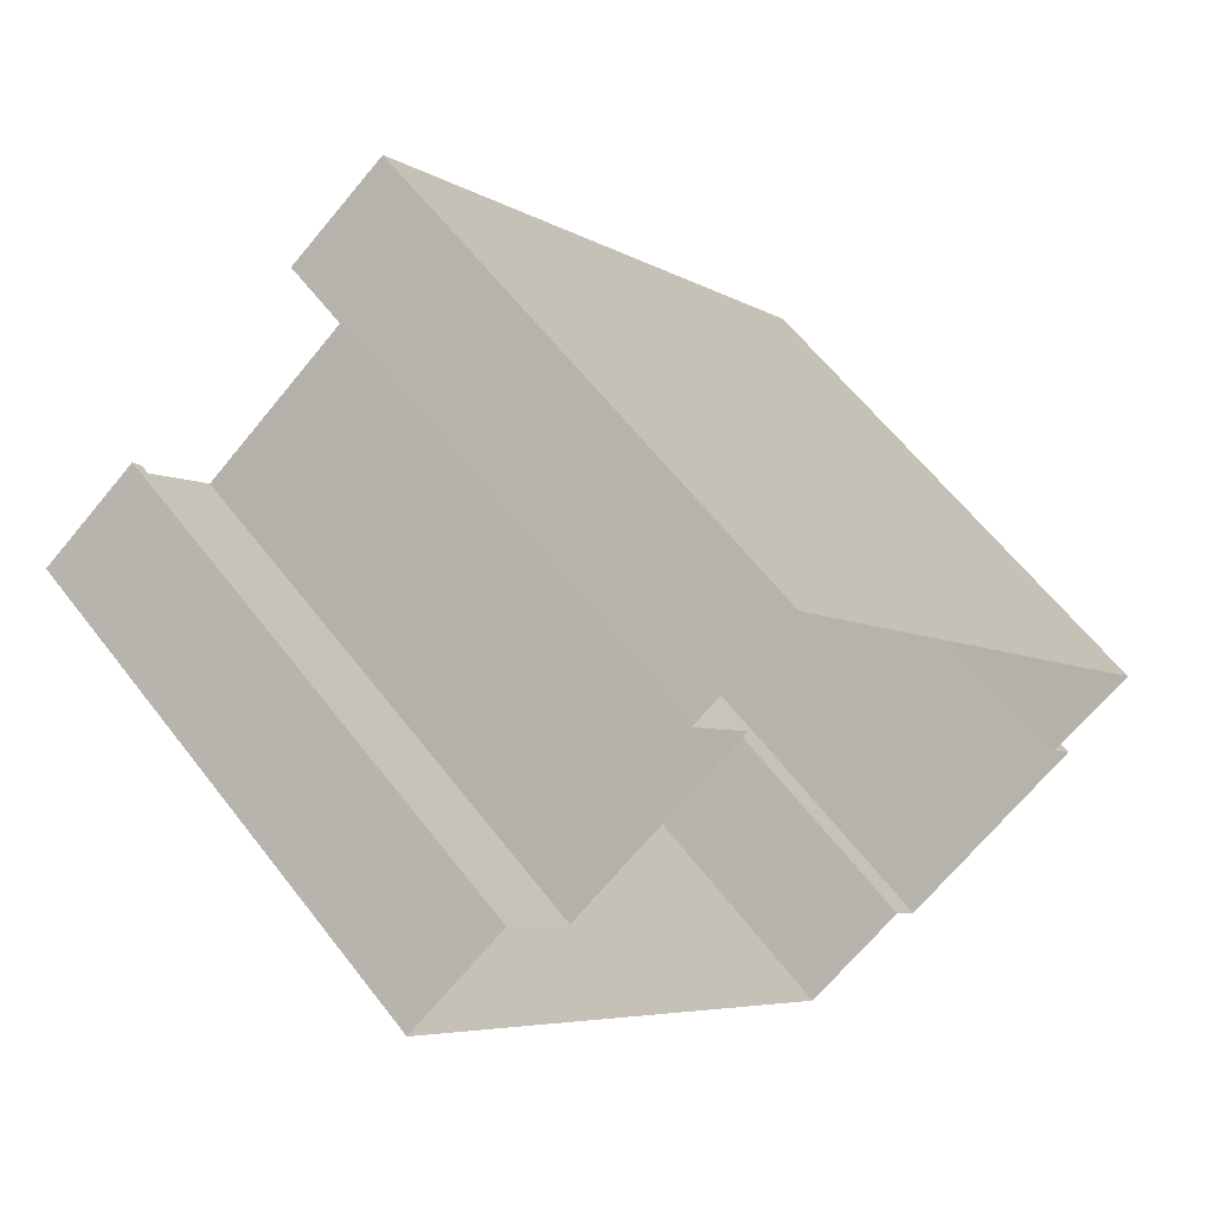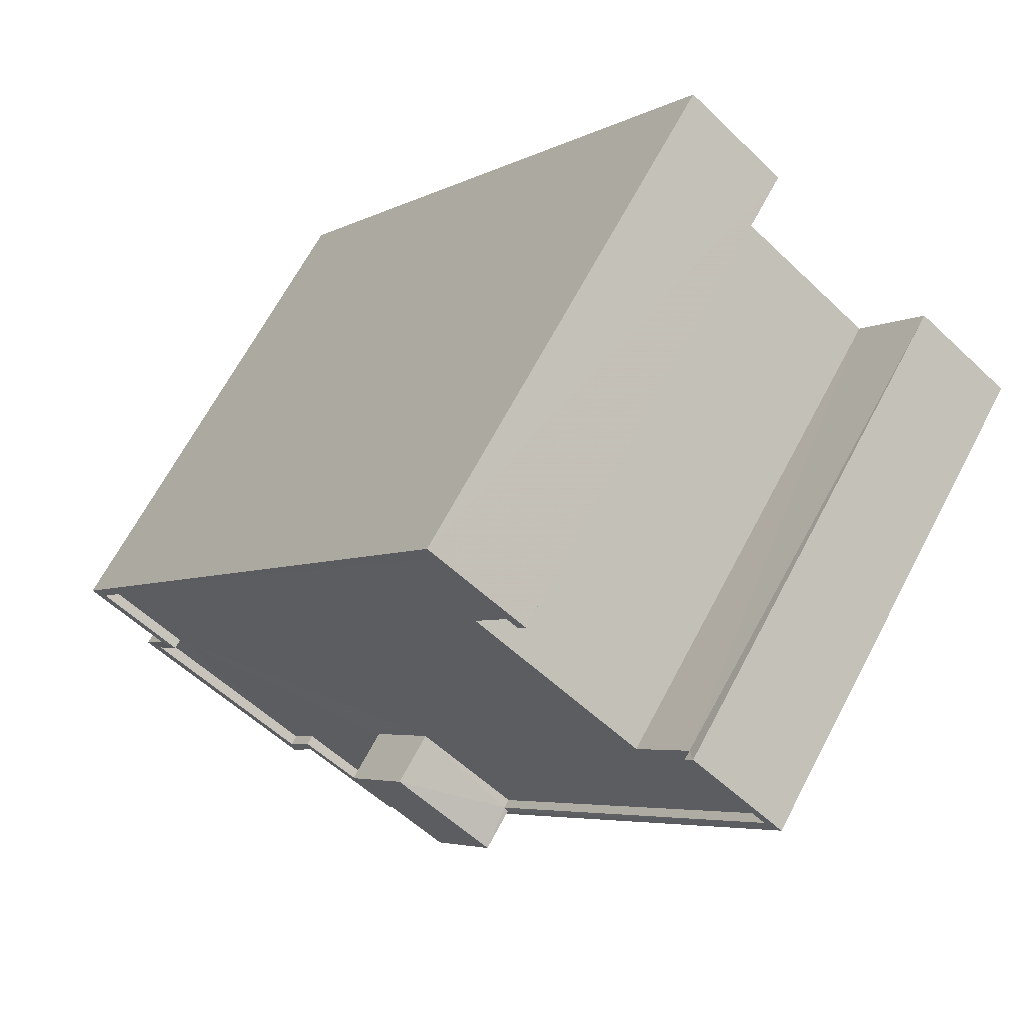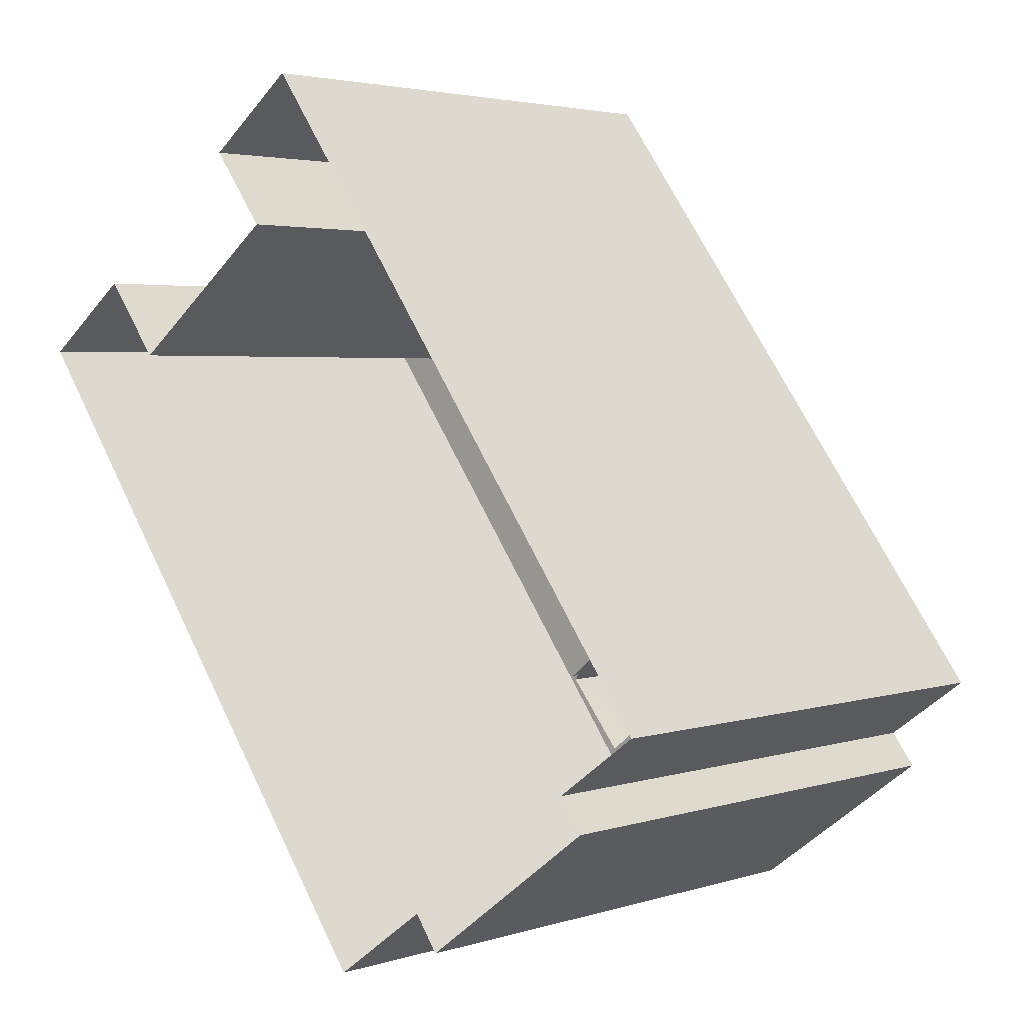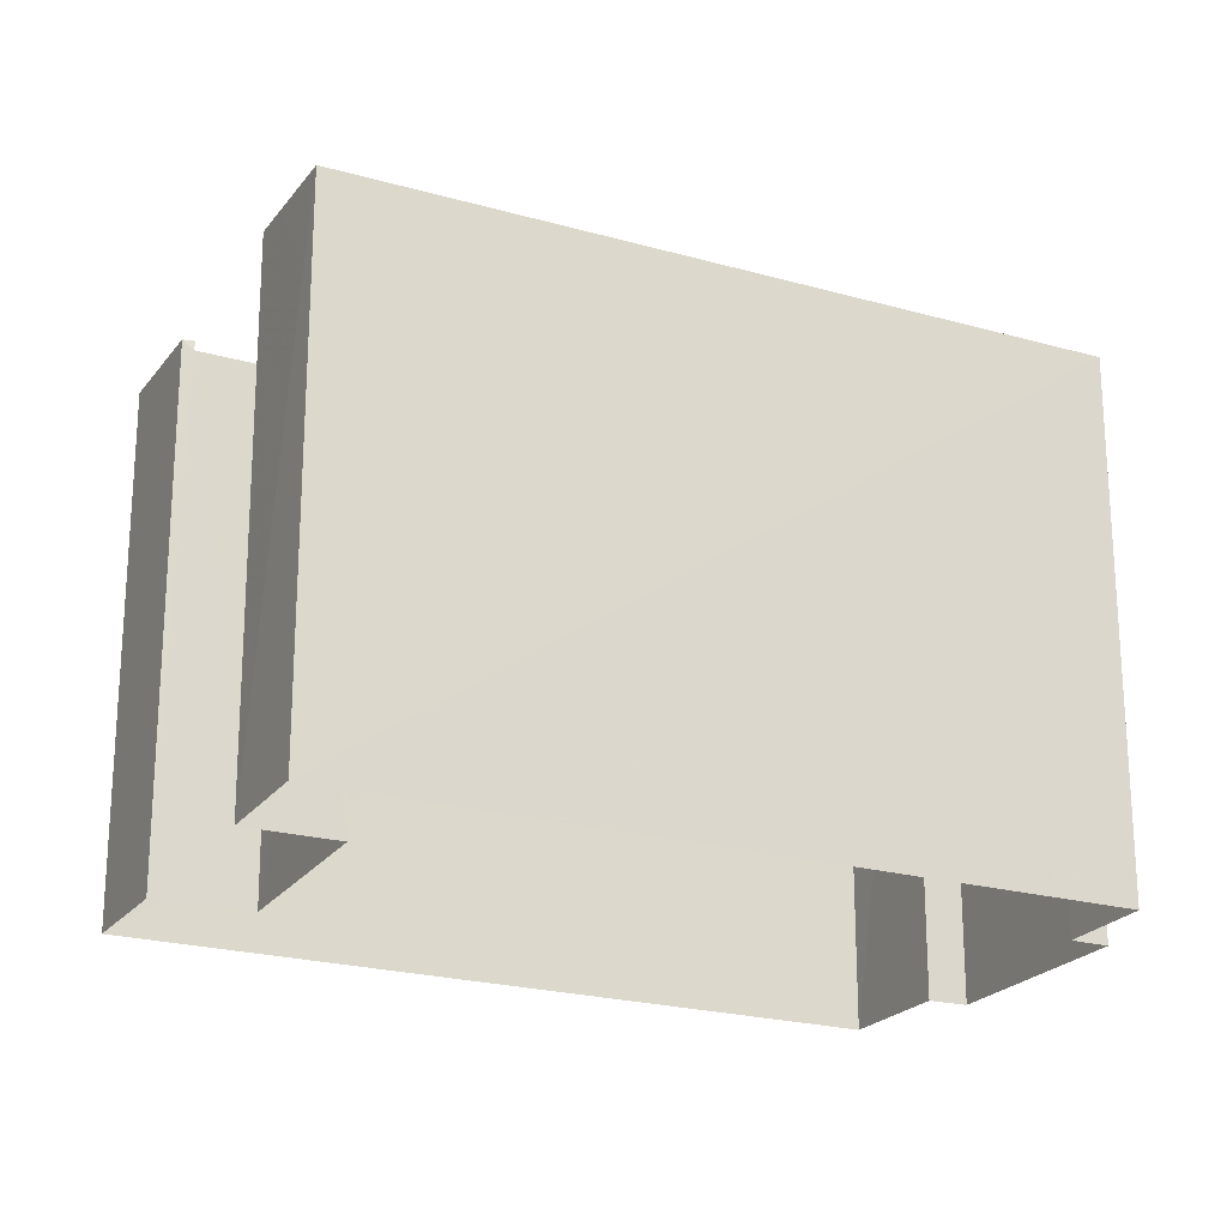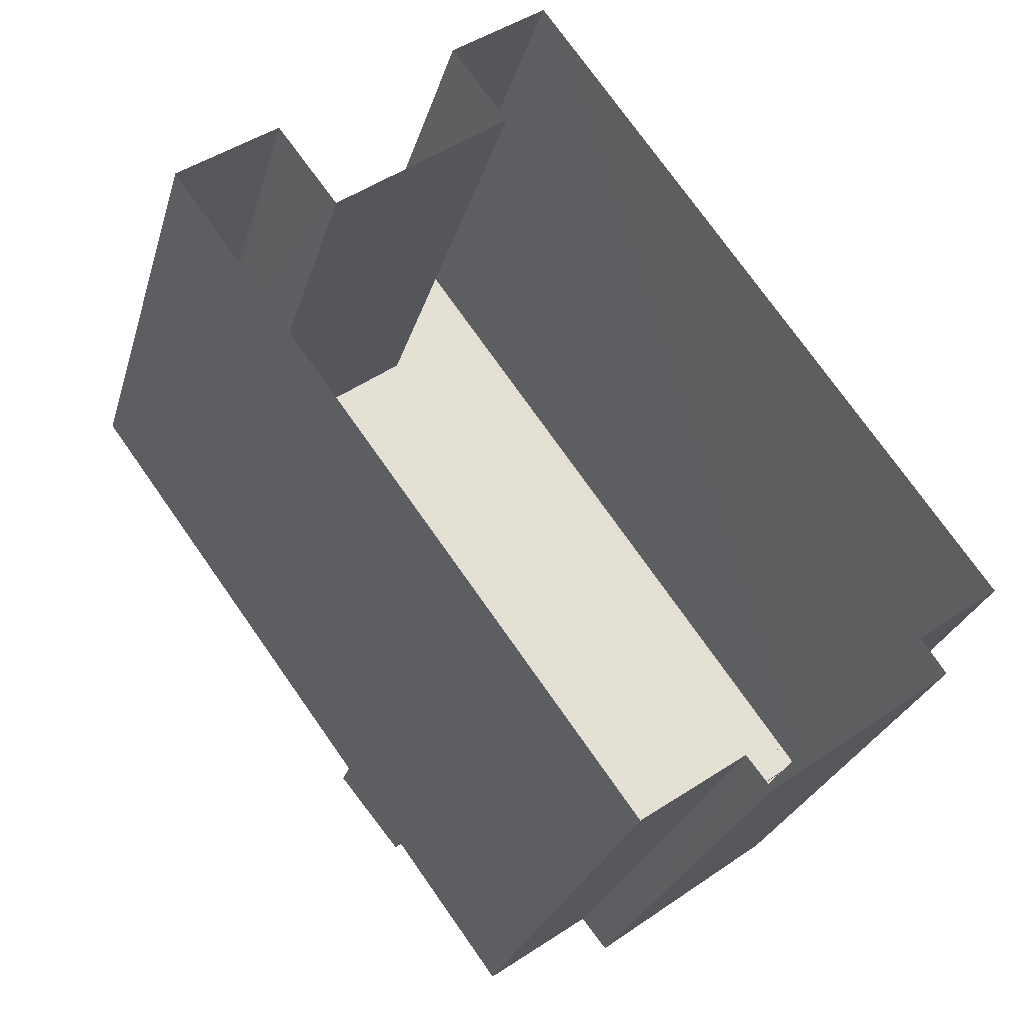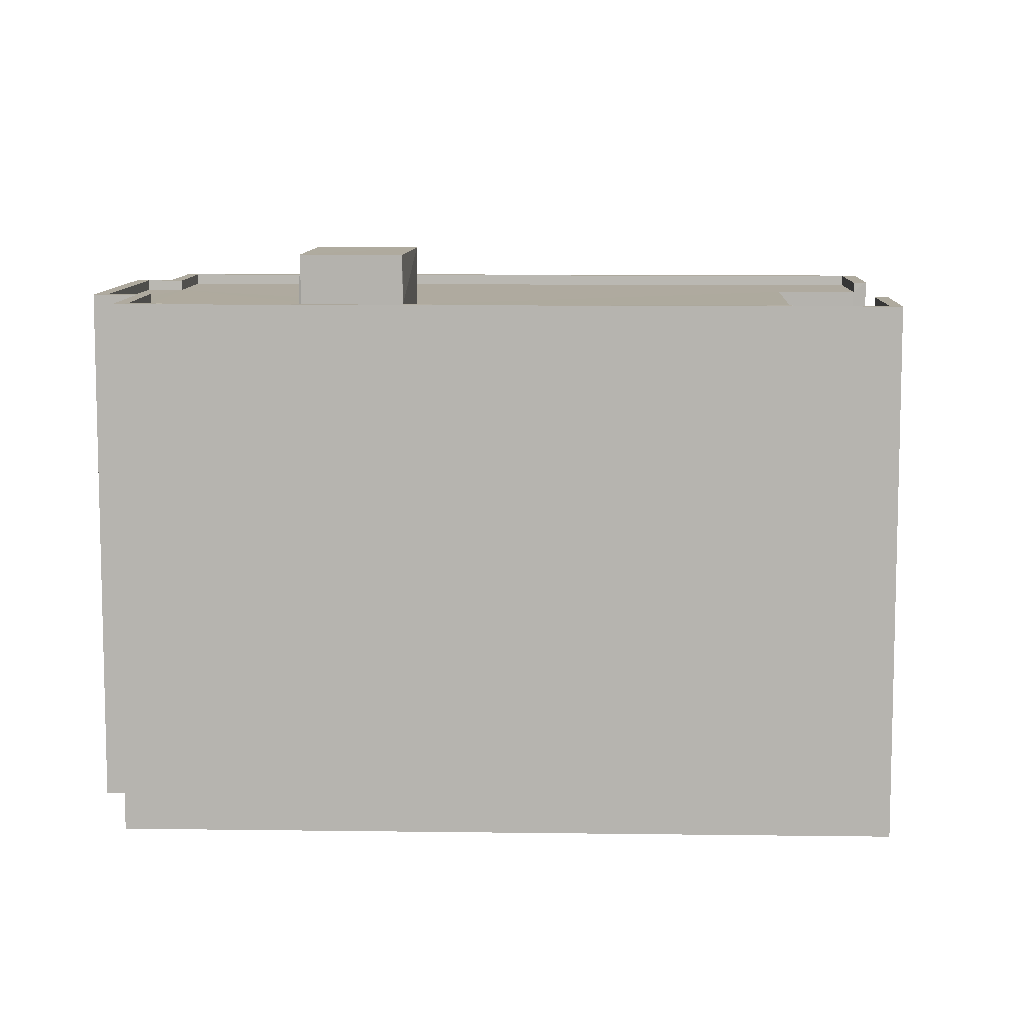
<metadata>
{"format":"obj","ext":"obj","renderer":"f3d","projection":"perspective","resolution":1024,"background":"white","views":[{"elev":60.4,"azim":142.7,"up":"+Y"},{"elev":66.0,"azim":27.8,"up":"+Y"},{"elev":3.2,"azim":-136.8,"up":"+Y"},{"elev":-22.3,"azim":-152.7,"up":"+Z"},{"elev":-26.5,"azim":165.1,"up":"+Y"},{"elev":9.3,"azim":55.6,"up":"+Z"}]}
</metadata>
<code>
v 1.198e+05 7.869e+05 19.46
v 1.198e+05 7.869e+05 19.46
v 1.198e+05 7.869e+05 19.46
v 1.198e+05 7.869e+05 19.46
v 1.198e+05 7.869e+05 19.46
v 1.198e+05 7.868e+05 19.46
v 1.198e+05 7.869e+05 19.46
v 1.198e+05 7.869e+05 19.45
v 1.198e+05 7.869e+05 19.45
v 1.198e+05 7.869e+05 19.45
v 1.198e+05 7.868e+05 19.45
v 1.198e+05 7.868e+05 19.45
v 1.198e+05 7.869e+05 33.26
v 1.198e+05 7.869e+05 33.26
v 1.198e+05 7.869e+05 33.26
v 1.198e+05 7.869e+05 33.26
v 1.198e+05 7.869e+05 31.87
v 1.198e+05 7.869e+05 31.87
v 1.198e+05 7.869e+05 31.87
v 1.198e+05 7.869e+05 31.87
v 1.198e+05 7.869e+05 31.86
v 1.198e+05 7.869e+05 31.86
v 1.198e+05 7.869e+05 31.86
v 1.198e+05 7.869e+05 31.87
v 1.198e+05 7.868e+05 31.87
v 1.198e+05 7.869e+05 31.87
v 1.198e+05 7.869e+05 31.86
v 1.198e+05 7.869e+05 31.86
v 1.198e+05 7.868e+05 31.87
v 1.198e+05 7.868e+05 31.86
v 1.198e+05 7.869e+05 31.86
v 1.198e+05 7.869e+05 31.86
v 1.198e+05 7.869e+05 32.11
v 1.198e+05 7.869e+05 32.11
v 1.198e+05 7.869e+05 32.11
v 1.198e+05 7.868e+05 32.11
v 1.198e+05 7.869e+05 32.11
v 1.198e+05 7.869e+05 32.11
v 1.198e+05 7.869e+05 32.12
v 1.198e+05 7.869e+05 32.12
v 1.198e+05 7.869e+05 32.12
v 1.198e+05 7.868e+05 32.12
v 1.198e+05 7.868e+05 32.12
v 1.198e+05 7.868e+05 32.11
v 1.198e+05 7.868e+05 32.11
v 1.198e+05 7.869e+05 32.12
v 1.198e+05 7.869e+05 32.12
v 1.198e+05 7.869e+05 32.12
v 1.198e+05 7.869e+05 32.12
v 1.198e+05 7.869e+05 32.12
v 1.198e+05 7.869e+05 32.12
v 1.198e+05 7.869e+05 32.11
v 1.198e+05 7.869e+05 32.12
v 1.198e+05 7.869e+05 32.11
v 1.198e+05 7.869e+05 32.11
v 1.198e+05 7.868e+05 32.12
f 1 2 3
f 3 4 1
f 1 5 2
f 5 6 7
f 8 9 10
f 9 11 10
f 10 12 1
f 5 12 6
f 10 11 12
f 1 12 5
f 13 14 15
f 13 16 14
f 17 18 19
f 20 17 19
f 21 22 23
f 24 25 26
f 20 26 27
f 27 22 17
f 22 28 23
f 29 30 31
f 25 29 26
f 32 29 31
f 27 28 22
f 32 27 26
f 20 27 17
f 26 29 32
f 33 34 35
f 36 34 37
f 38 33 35
f 39 40 41
f 42 43 44
f 44 36 45
f 46 43 42
f 47 40 39
f 48 39 41
f 48 49 50
f 46 51 49
f 52 37 33
f 48 50 39
f 49 53 50
f 45 54 55
f 36 37 54
f 42 44 56
f 44 45 56
f 46 42 51
f 51 53 49
f 37 34 33
f 45 36 54
f 15 14 27
f 32 15 27
f 28 27 52
f 27 14 52
f 52 16 37
f 52 14 16
f 37 16 13
f 54 37 13
f 55 15 32
f 32 31 55
f 13 15 55
f 54 13 55
f 50 26 20
f 50 53 26
f 50 20 19
f 39 50 19
f 38 23 33
f 38 21 23
f 18 39 19
f 18 47 39
f 31 30 45
f 55 31 45
f 28 33 23
f 28 52 33
f 56 30 29
f 56 45 30
f 42 29 25
f 42 56 29
f 51 25 24
f 51 42 25
f 51 24 26
f 53 51 26
f 48 3 2
f 48 41 3
f 4 3 41
f 40 4 41
f 48 2 5
f 49 48 5
f 35 34 9
f 8 35 9
f 9 36 11
f 9 34 36
f 44 12 11
f 36 44 11
f 43 6 12
f 44 43 12
f 46 7 6
f 43 46 6
f 46 5 7
f 46 49 5
f 17 1 18
f 1 4 18
f 18 40 47
f 18 4 40
f 10 21 8
f 8 21 35
f 10 22 21
f 35 21 38
f 17 10 1
f 17 22 10

</code>
